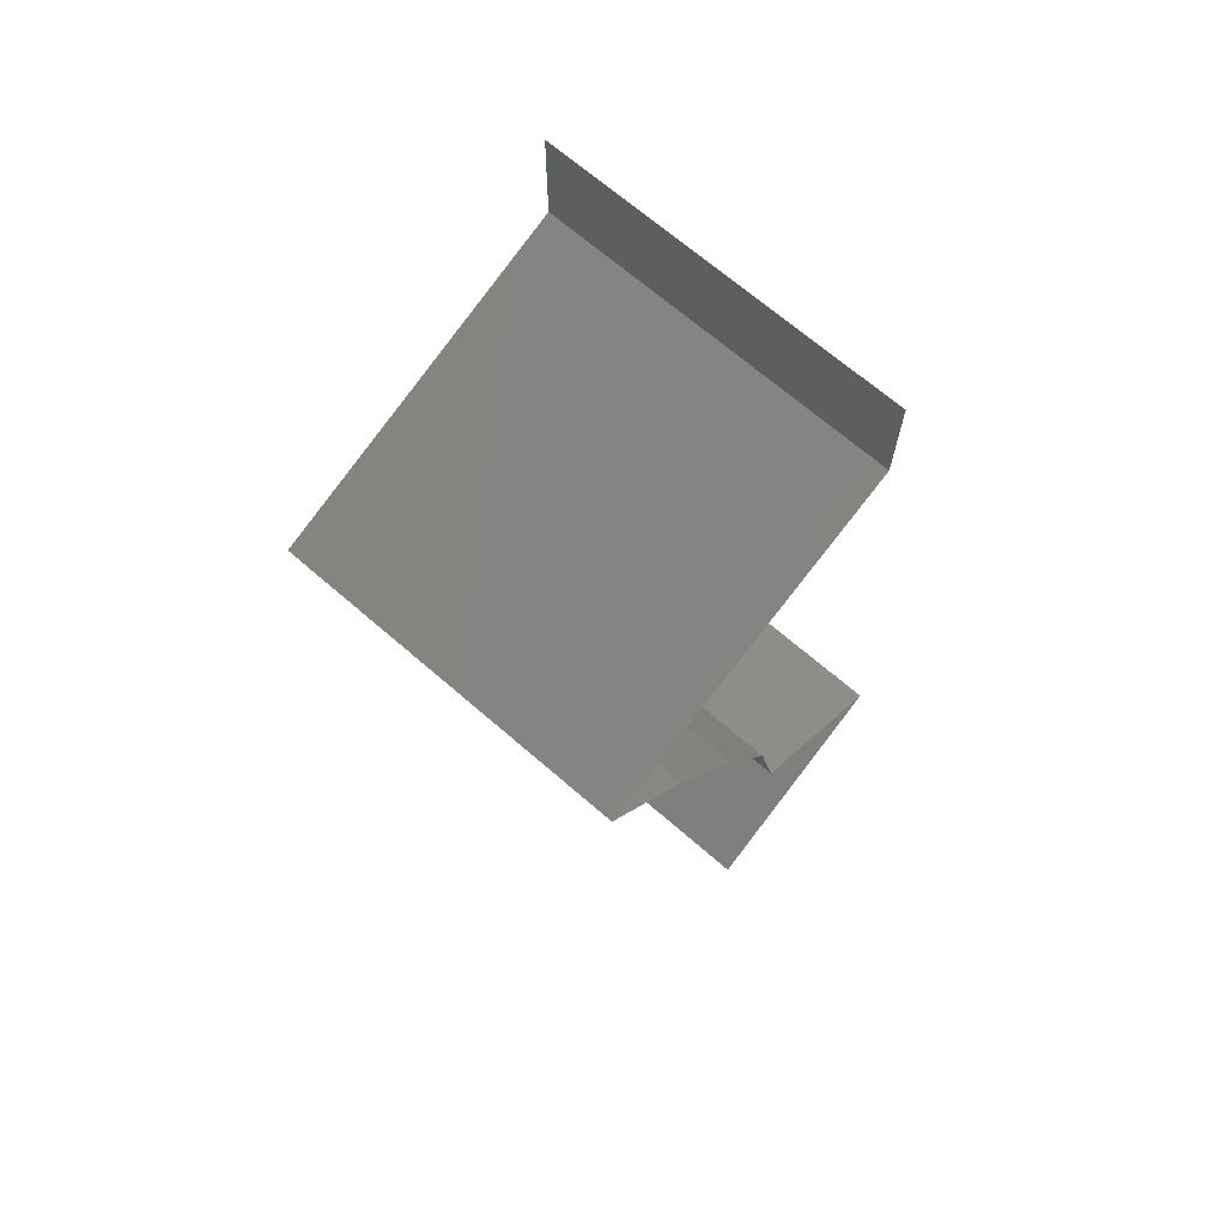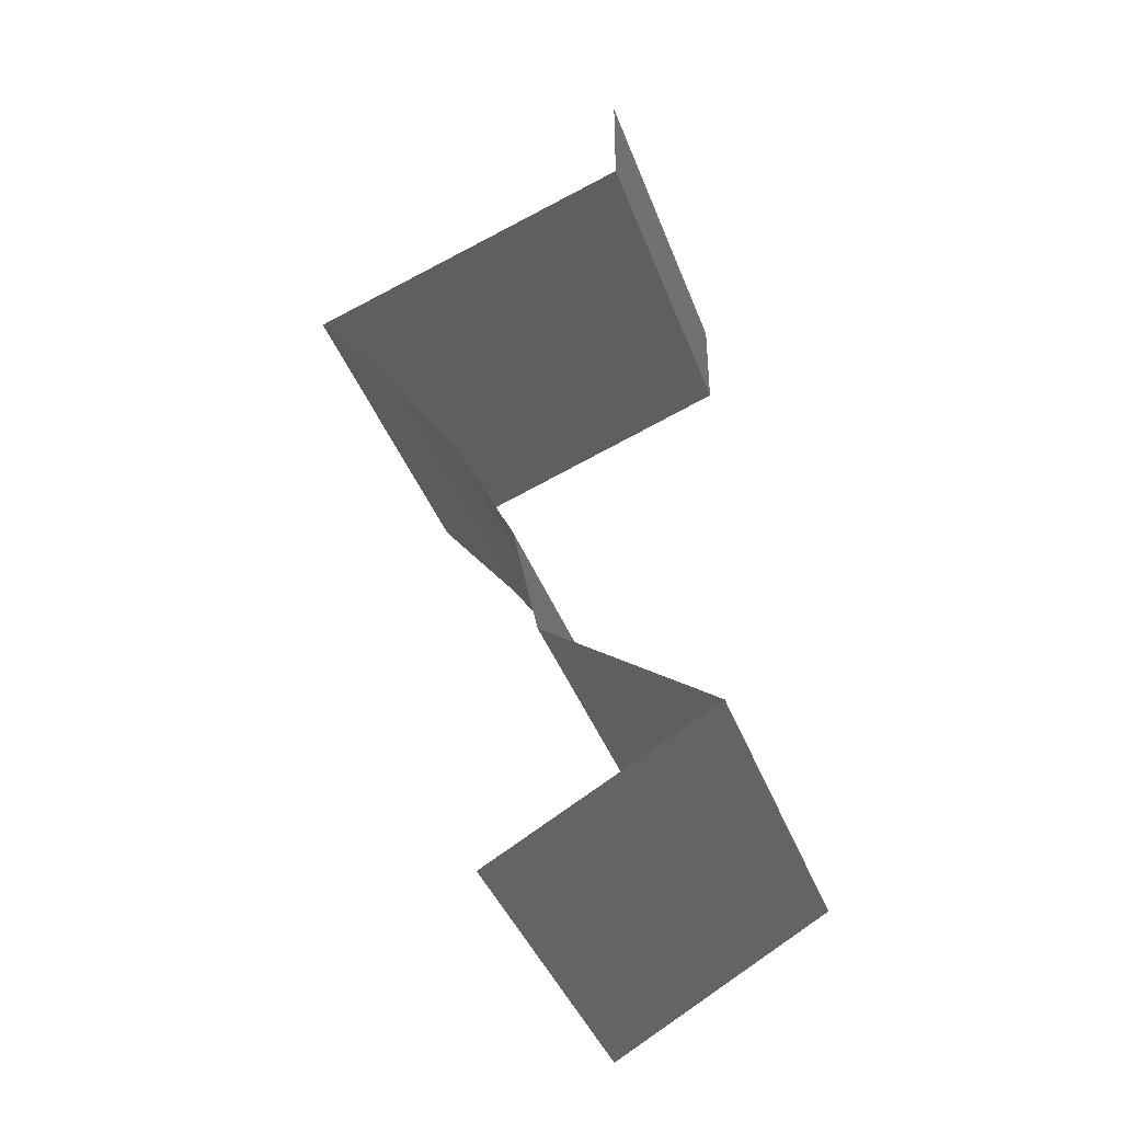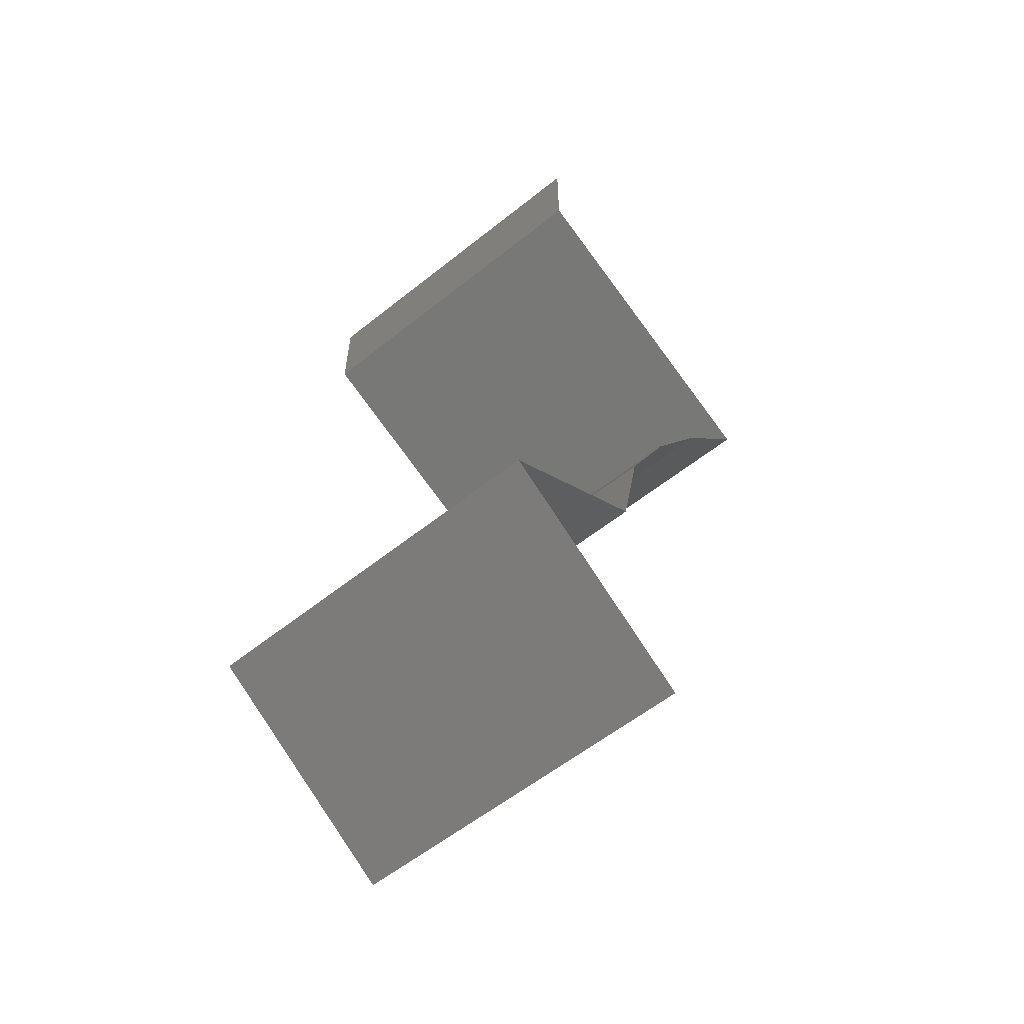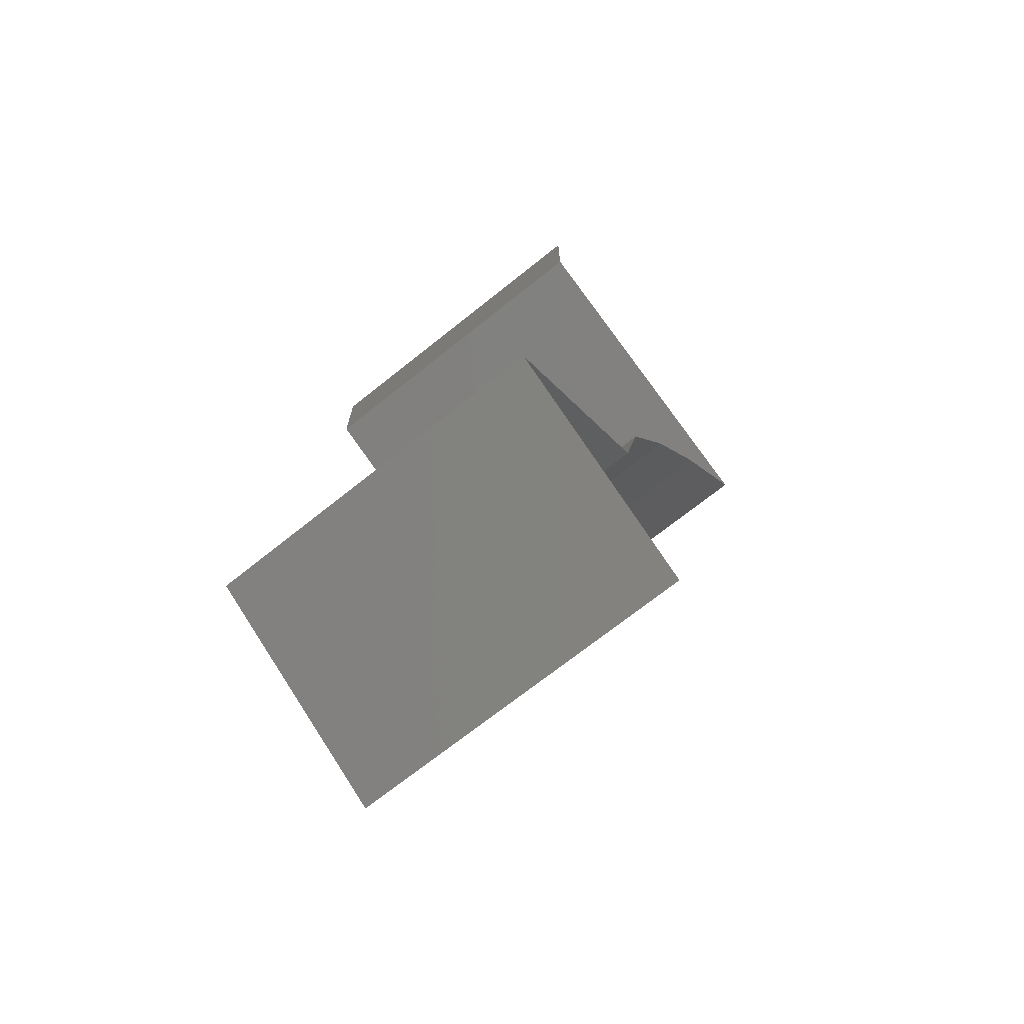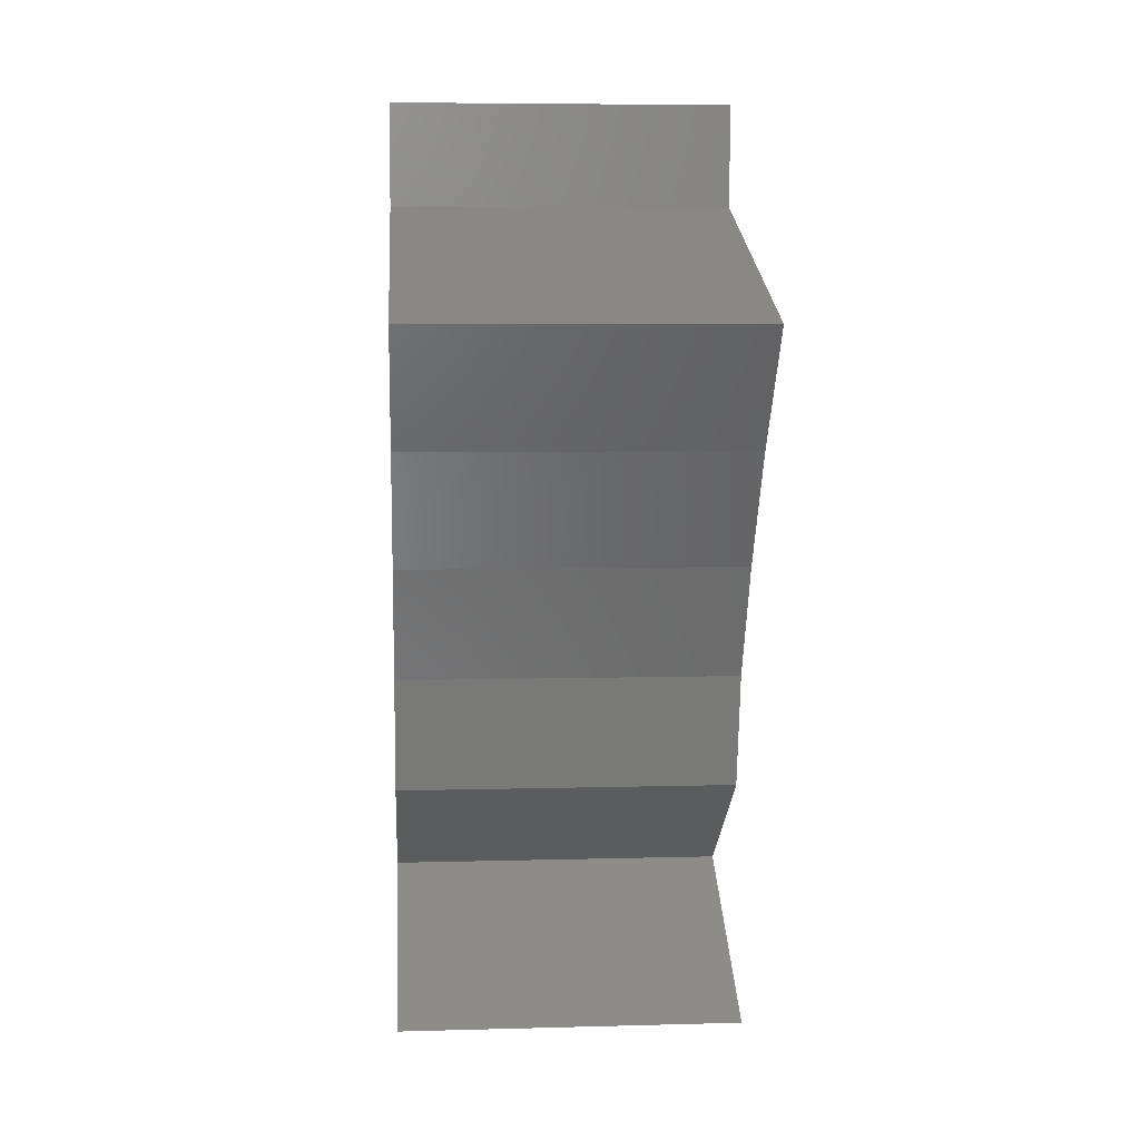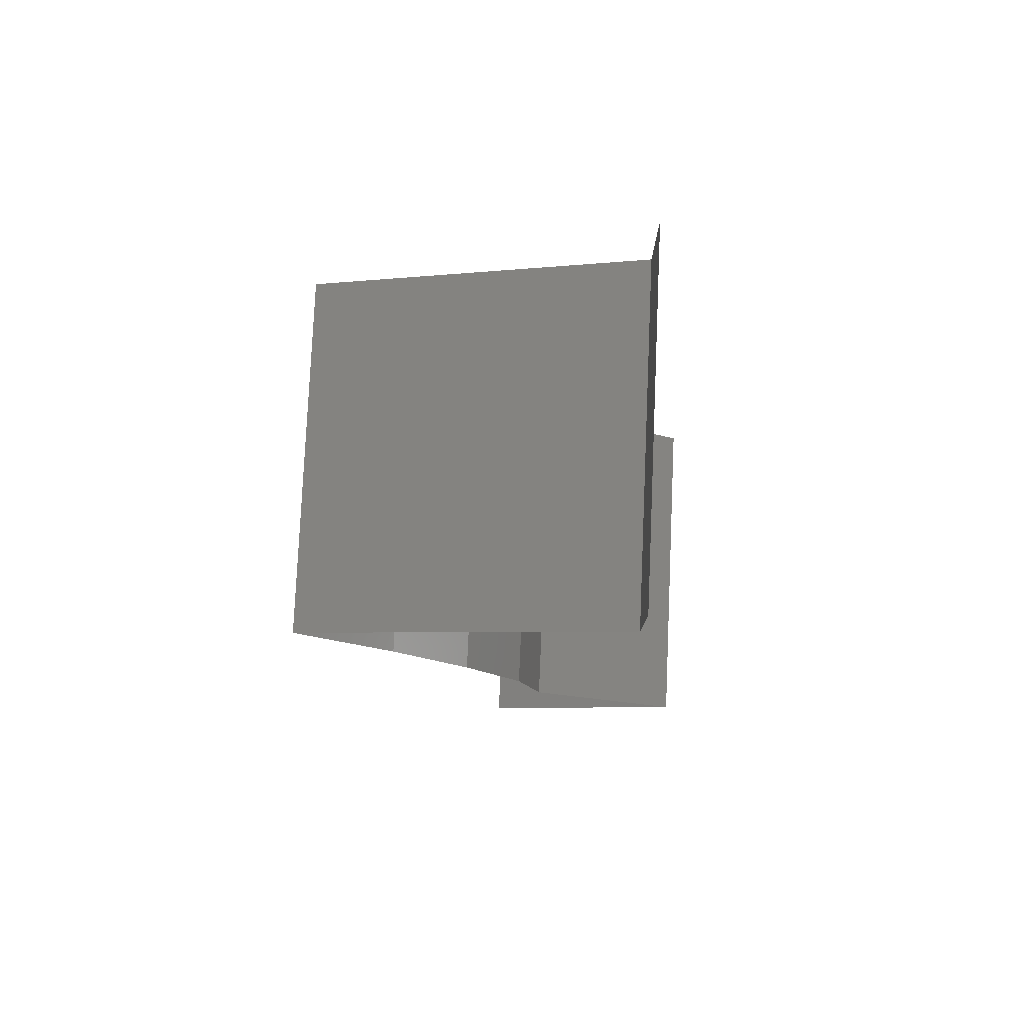
<metadata>
{"format":"stl","ext":"stl","renderer":"f3d","projection":"perspective","resolution":1024,"background":"white","views":[{"elev":68.9,"azim":-49.1,"up":"+Y"},{"elev":-40.6,"azim":19.5,"up":"+Y"},{"elev":-58.3,"azim":129.5,"up":"+Y"},{"elev":-70.7,"azim":128.6,"up":"+Y"},{"elev":6.9,"azim":-94.4,"up":"+Y"},{"elev":78.9,"azim":2.5,"up":"+Y"}]}
</metadata>
<code>
# stl→obj: 52 verts, 78 faces
v 0.04 0.05401 0.01
v 0.04 0.05701 0.005
v 0.04 0.06 0.01
v 0.04 0.05701 0.015
v 0.04 0.06 0
v 0.04 0.05401 0
v 0.04 0.05401 0.02
v 0.04 0.06 0.02
v 0.02138 0.04726 0.01
v 0.02791 0.04963 0.01287
v 0.02138 0.04726 0.02
v 0.03295 0.05146 0.007524
v 0.03069 0.05064 0
v 0.03069 0.05064 0.02
v 0.02138 0.04726 0
v 0.02656 0.04914 0.00555
v 0.03451 0.05202 0.01414
v 0.02649 0.04051 0
v 0.02393 0.04389 0.005
v 0.02649 0.04051 0.01
v 0.02393 0.04389 0.015
v 0.02649 0.04051 0.02
v 0.03063 0.03376 0
v 0.02856 0.03713 0.005
v 0.03063 0.03376 0.01
v 0.02856 0.03713 0.015
v 0.03063 0.03376 0.02
v 0.03226 0.03038 0.015
v 0.03388 0.02701 0
v 0.03226 0.03038 0.005
v 0.03388 0.02701 0.01
v 0.03388 0.02701 0.02
v 0.03529 0.02025 0.02
v 0.03458 0.02363 0.015
v 0.03529 0.02025 0.01
v 0.03458 0.02363 0.005
v 0.03529 0.02025 0
v 0.03994 0.01688 0.005729
v 0.0446 0.0135 0
v 0.0446 0.0135 0.02
v 0.03994 0.01688 0.01432
v 0.0446 0.0135 0.01
v 0.04034 0.01114 0.015
v 0.03243 0.006752 0
v 0.03669 0.009115 0.005
v 0.03243 0.006752 0.01
v 0.04058 0.01128 0.005
v 0.03645 0.00898 0.015
v 0.03243 0.006752 0.02
v 0.03851 0.01013 0.02
v 0.03851 0.01013 0
v 0.03851 0.01013 0.01
f 1 2 3
f 3 4 1
f 5 2 6
f 7 4 8
f 3 2 5
f 8 4 3
f 6 2 1
f 1 4 7
f 9 10 11
f 6 12 13
f 1 12 6
f 11 10 14
f 15 16 9
f 13 16 15
f 7 17 1
f 14 17 7
f 9 16 10
f 17 12 1
f 10 16 12
f 17 10 12
f 12 16 13
f 14 10 17
f 18 19 20
f 11 21 9
f 20 21 22
f 9 19 15
f 15 19 18
f 9 21 20
f 22 21 11
f 20 19 9
f 23 24 25
f 22 26 20
f 25 26 27
f 20 24 18
f 18 24 23
f 27 26 22
f 25 24 20
f 20 26 25
f 27 28 25
f 29 30 31
f 25 30 23
f 31 28 32
f 31 30 25
f 32 28 27
f 25 28 31
f 23 30 29
f 33 34 32
f 35 36 31
f 29 36 37
f 31 34 35
f 31 36 29
f 32 34 31
f 37 36 35
f 35 34 33
f 37 38 39
f 40 41 33
f 35 41 38
f 38 41 42
f 33 41 35
f 39 38 42
f 35 38 37
f 42 41 40
f 40 43 42
f 44 45 46
f 42 47 39
f 46 48 49
f 50 43 40
f 51 45 44
f 39 47 51
f 49 48 50
f 51 47 45
f 50 48 43
f 48 52 43
f 47 52 45
f 46 52 48
f 45 52 46
f 43 52 42
f 42 52 47

</code>
